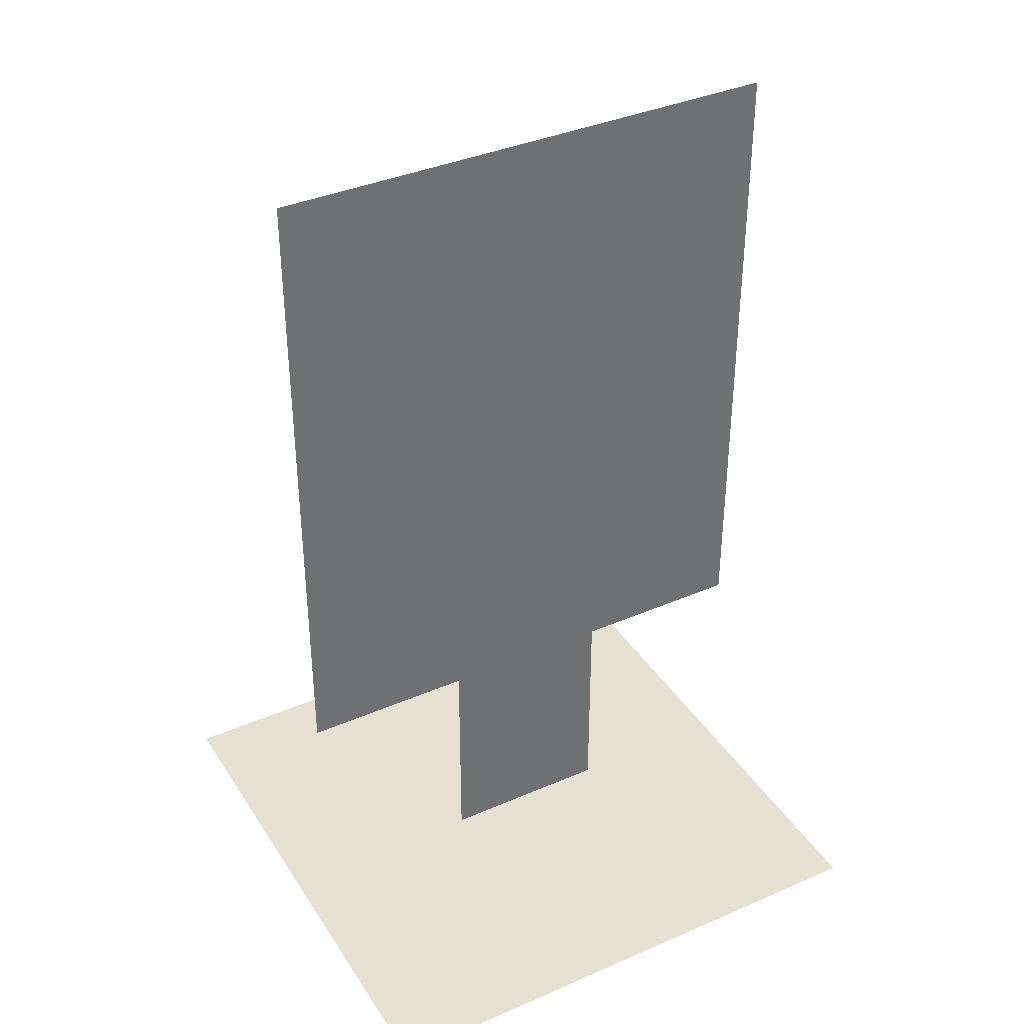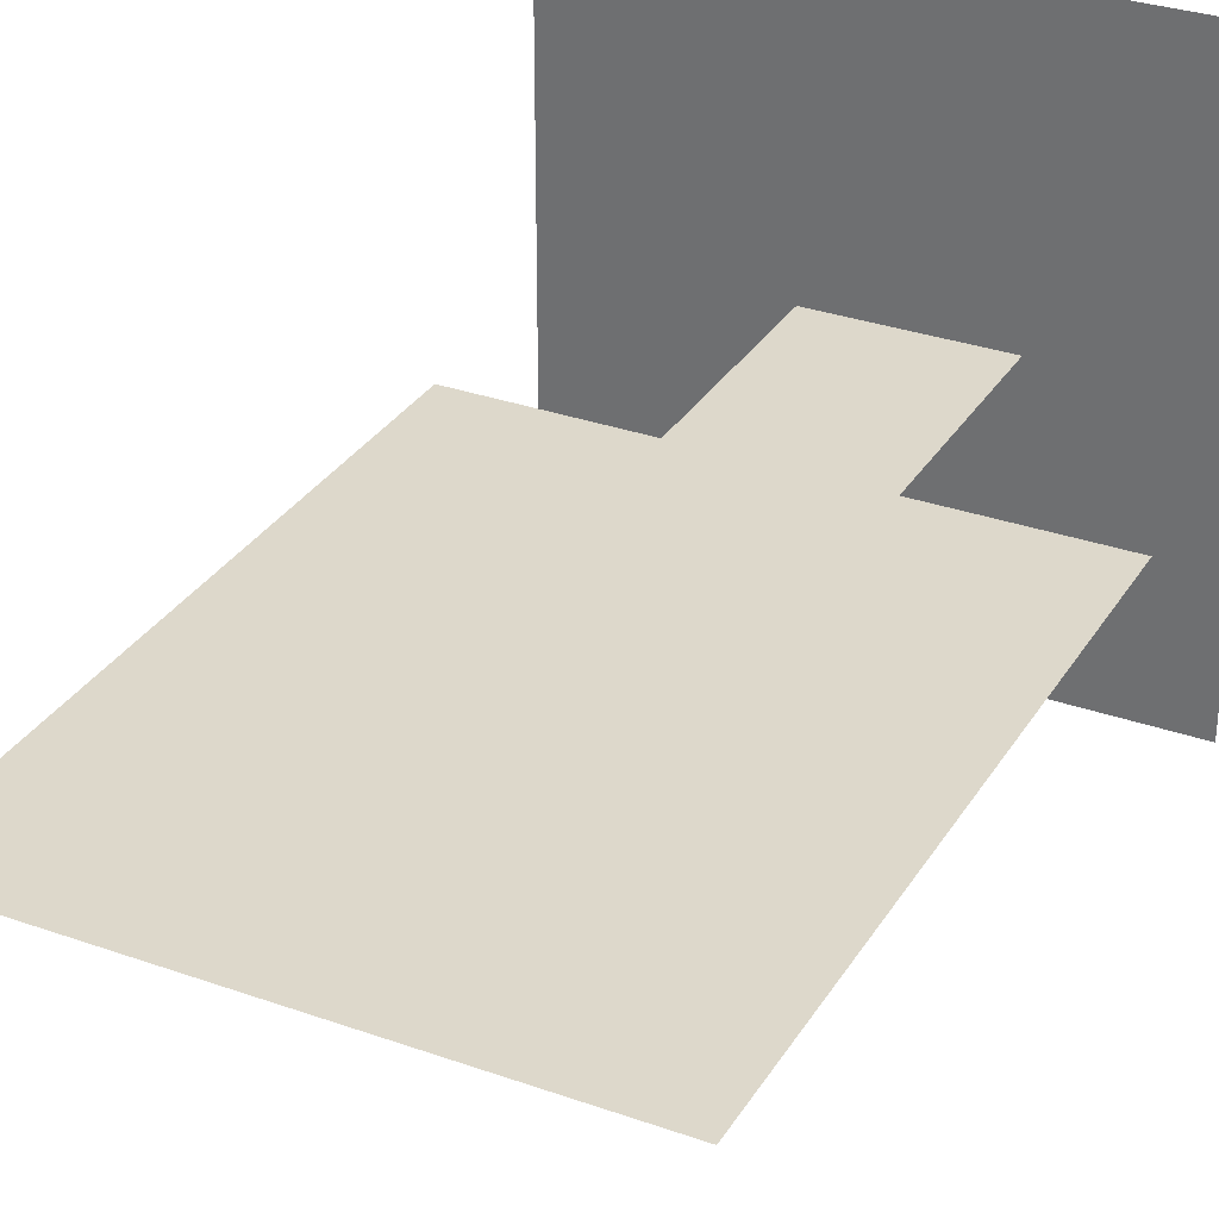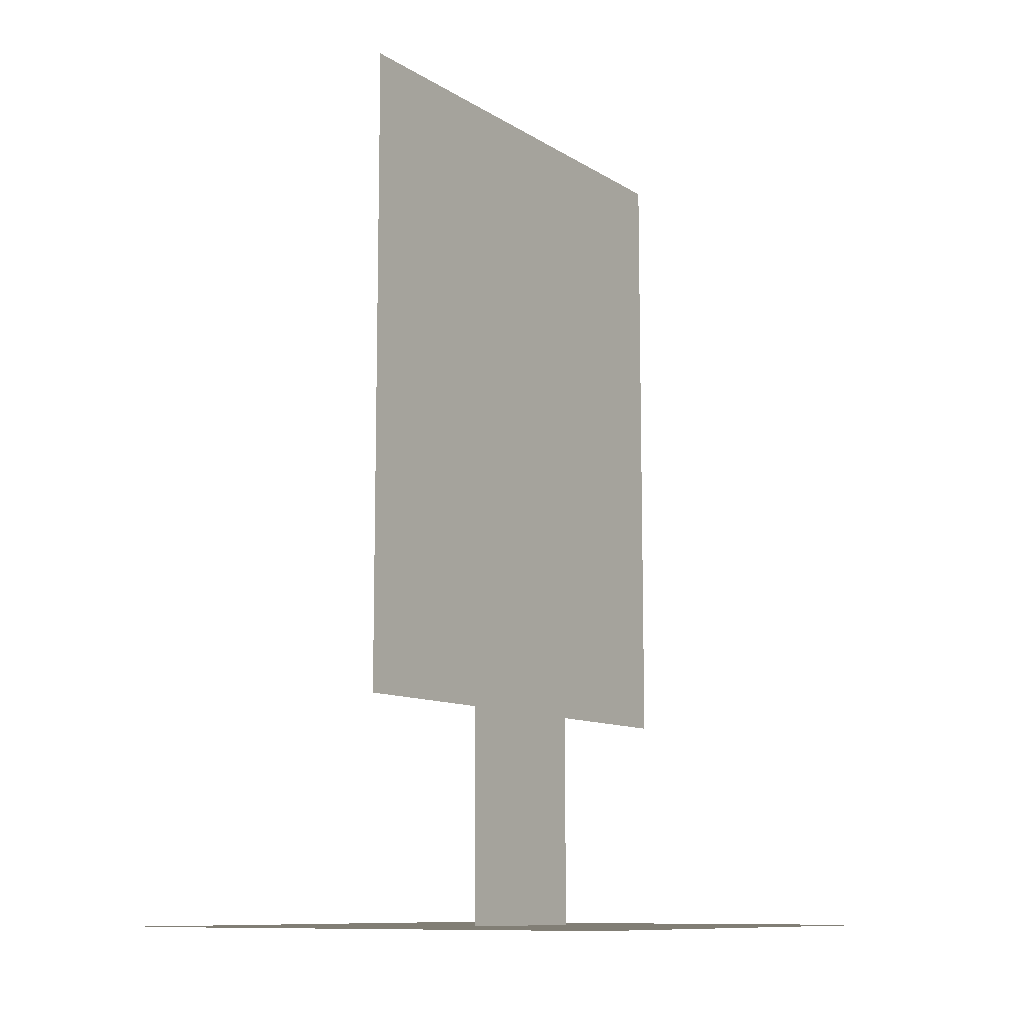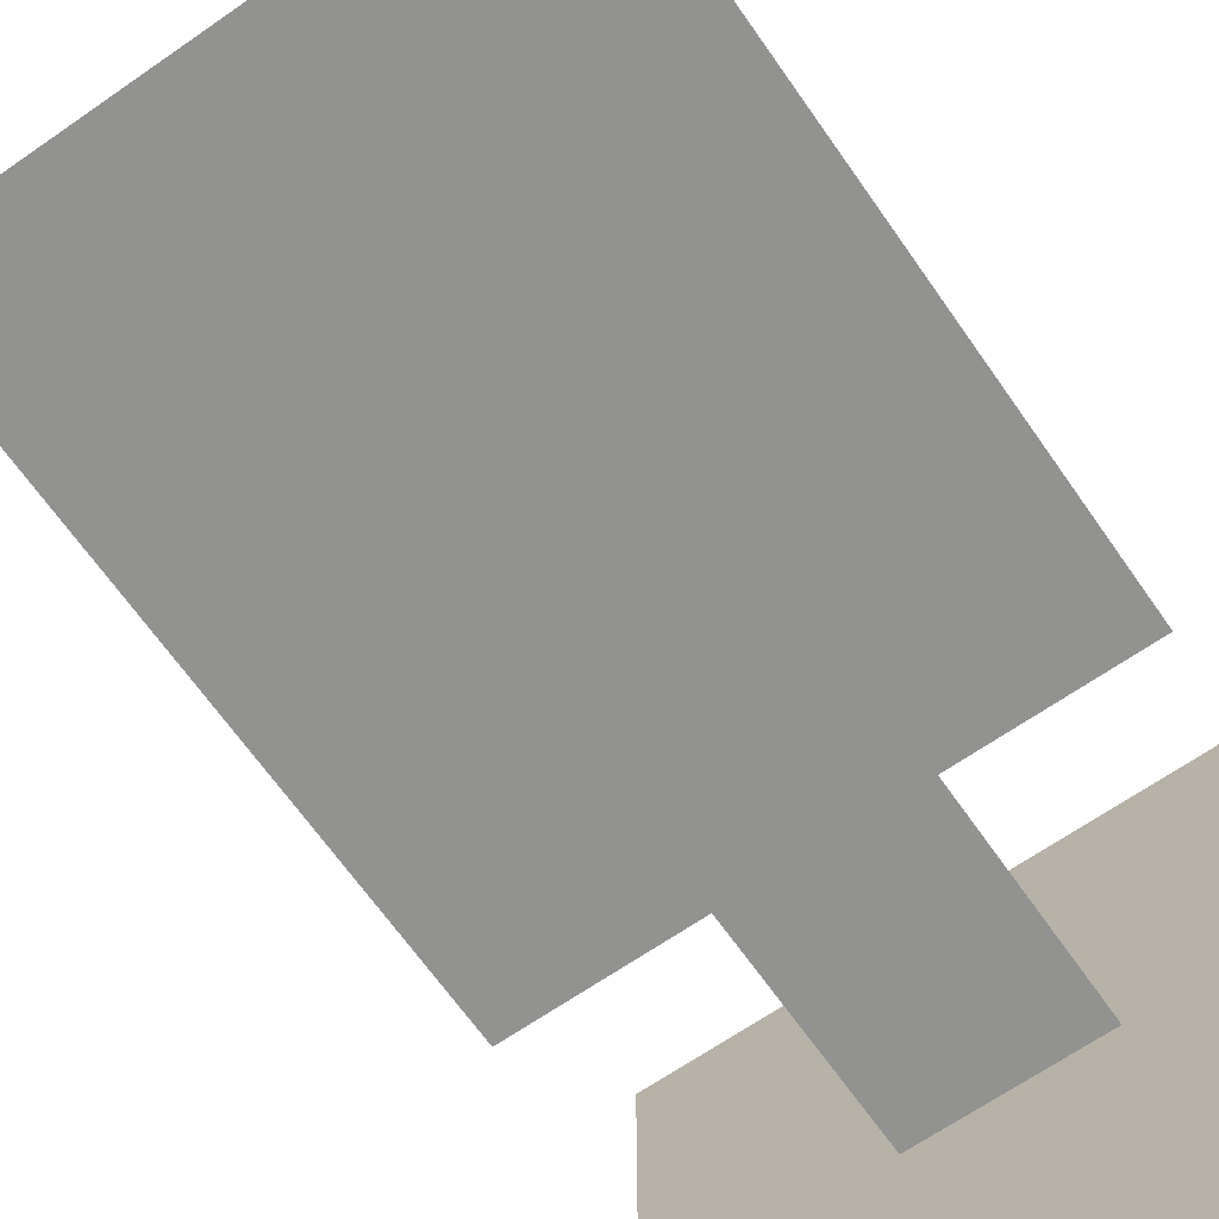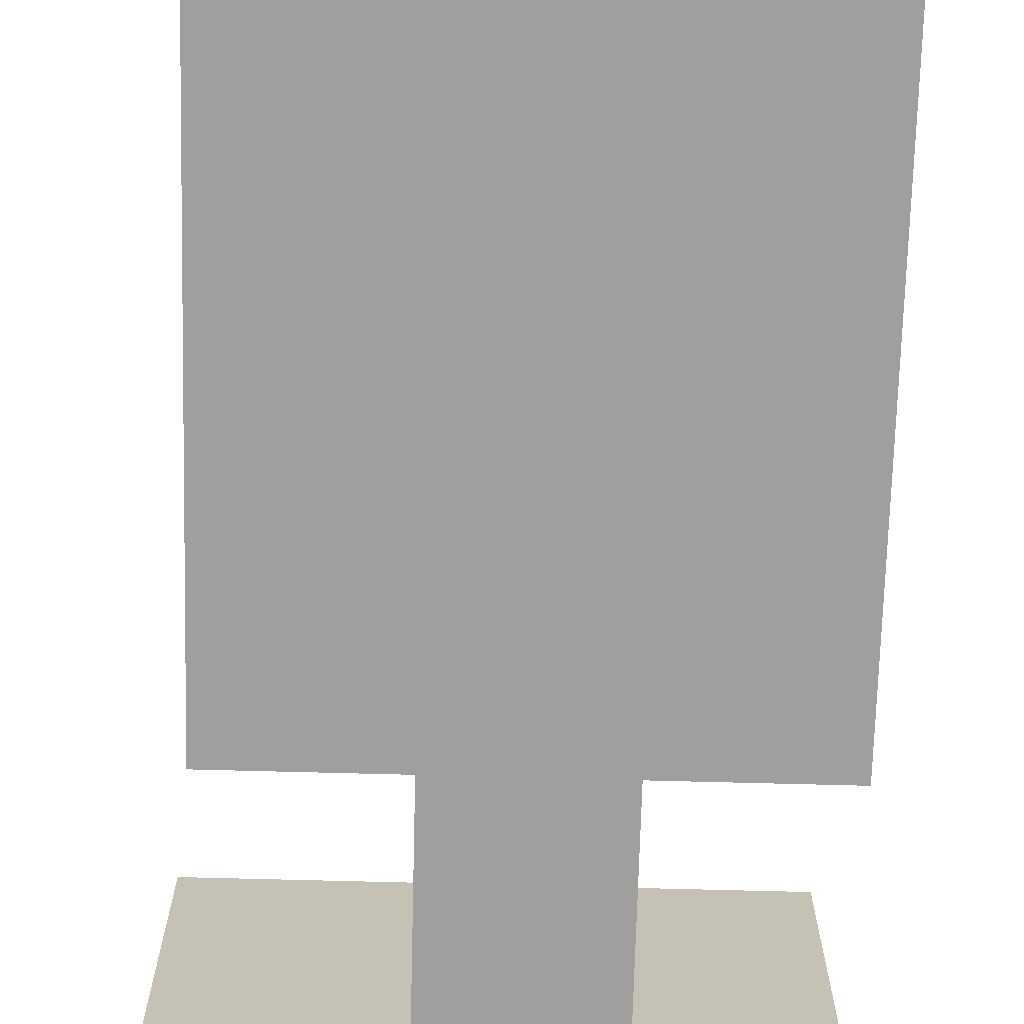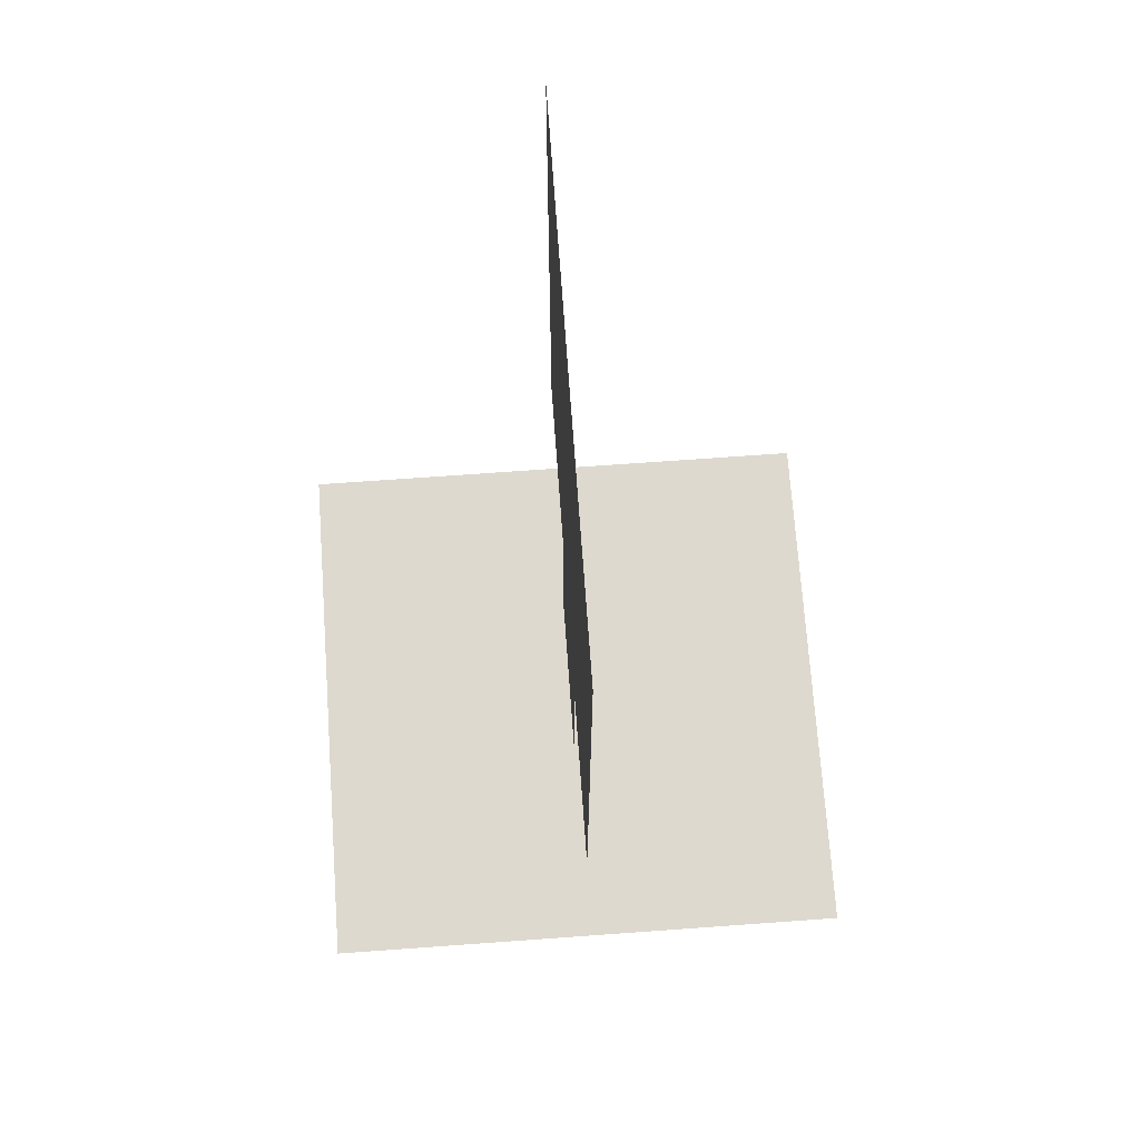
<metadata>
{"format":"obj","ext":"obj","renderer":"f3d","projection":"perspective","resolution":1024,"background":"white","views":[{"elev":37.6,"azim":-29.0,"up":"+Z"},{"elev":31.4,"azim":26.7,"up":"+Y"},{"elev":-10.4,"azim":-56.6,"up":"+Z"},{"elev":-66.3,"azim":34.9,"up":"+Y"},{"elev":-71.4,"azim":-1.5,"up":"+Y"},{"elev":71.5,"azim":-94.1,"up":"+Z"}]}
</metadata>
<code>
v 5.66 6.16 0.025
v -6.66 6.16 0.025
v -6.66 -6.16 0.025
v 5.66 -6.16 0.025
v 0.72 1.247 0
v 0.72 1.247 15
v 1.247 0.72 15
v 1.247 0.72 0
v -8.817e-17 1.44 0
v -8.817e-17 1.44 15
v -0.72 1.247 0
v -0.72 1.247 15
v -1.247 0.72 0
v -1.247 0.72 15
v -1.44 5.833e-21 0
v -1.44 0 15
v -1.247 -0.72 0
v -1.247 -0.72 15
v -0.72 -1.247 0
v -0.72 -1.247 15
v -8.818e-17 -1.44 0
v -8.818e-17 -1.44 15
v 0.72 -1.247 0
v 0.72 -1.247 15
v 1.247 -0.72 0
v 1.247 -0.72 15
v 1.44 -1.763e-16 0
v 1.44 0 15
v 1.939 0 0.005977
v 1.939 0 4.988
v -1.861 0 4.988
v -1.861 0 0.005977
v 5.833 0 19.5
v -5.663 0 19.5
v -5.663 0 4.988
v 5.833 0 4.988
v -1.939 0 4.988
v -1.939 0 0.005977
v 1.861 0 0.005977
v 1.861 0 4.988
v 5.663 0 19.5
v -5.833 0 19.5
v -5.833 0 4.988
v 5.663 0 4.988
v -1.393 -0.8045 0
v -1.393 -0.8045 15
v -1.609 0 15
v -1.609 2.071e-16 0
v -0.8045 -1.393 0
v -0.8045 -1.393 15
v -2.697e-16 -1.609 0
v -2.697e-16 -1.609 15
v 0.8045 -1.393 0
v 0.8045 -1.393 15
v 1.393 -0.8045 0
v 1.393 -0.8045 15
v 1.609 -3.84e-16 0
v 1.609 0 15
v 1.393 0.8045 0
v 1.393 0.8045 15
v 0.8045 1.393 0
v 0.8045 1.393 15
v 5.185e-16 1.609 0
v 5.185e-16 1.609 15
v -0.8045 1.393 0
v -0.8045 1.393 15
v -1.393 0.8045 0
v -1.393 0.8045 15
g shadow_small_ur prop_tree_small_ur prop_tree_small trees
f 1 2 3 4
g prop_tree_small_ur_collide prop_tree_small_ur prop_tree_small trees
f 5 6 7 8
f 9 10 6 5
f 11 12 10 9
f 13 14 12 11
f 15 16 14 13
f 17 18 16 15
f 19 20 18 17
f 21 22 20 19
f 23 24 22 21
f 25 26 24 23
f 27 28 26 25
f 8 7 28 27
f 27 25 23 21 19 17 15 13 11 9 5 8
g prop_leaves_small_ur prop_tree_small_ur prop_tree_small trees
f 29 30 31 32
f 33 34 35 36
g prop_leaves_small_ul prop_tree_small_ul prop_tree_small trees
f 37 38 39 40
f 41 42 43 44
g prop_tree_small_ur_collide_1 prop_tree_small_ul prop_tree_small trees
f 45 46 47 48
f 49 50 46 45
f 51 52 50 49
f 53 54 52 51
f 55 56 54 53
f 57 58 56 55
f 59 60 58 57
f 61 62 60 59
f 63 64 62 61
f 65 66 64 63
f 67 68 66 65
f 48 47 68 67
f 67 65 63 61 59 57 55 53 51 49 45 48
g shadow_small_ur_1 prop_tree_small_ul prop_tree_small trees
f 1 2 3 4

</code>
